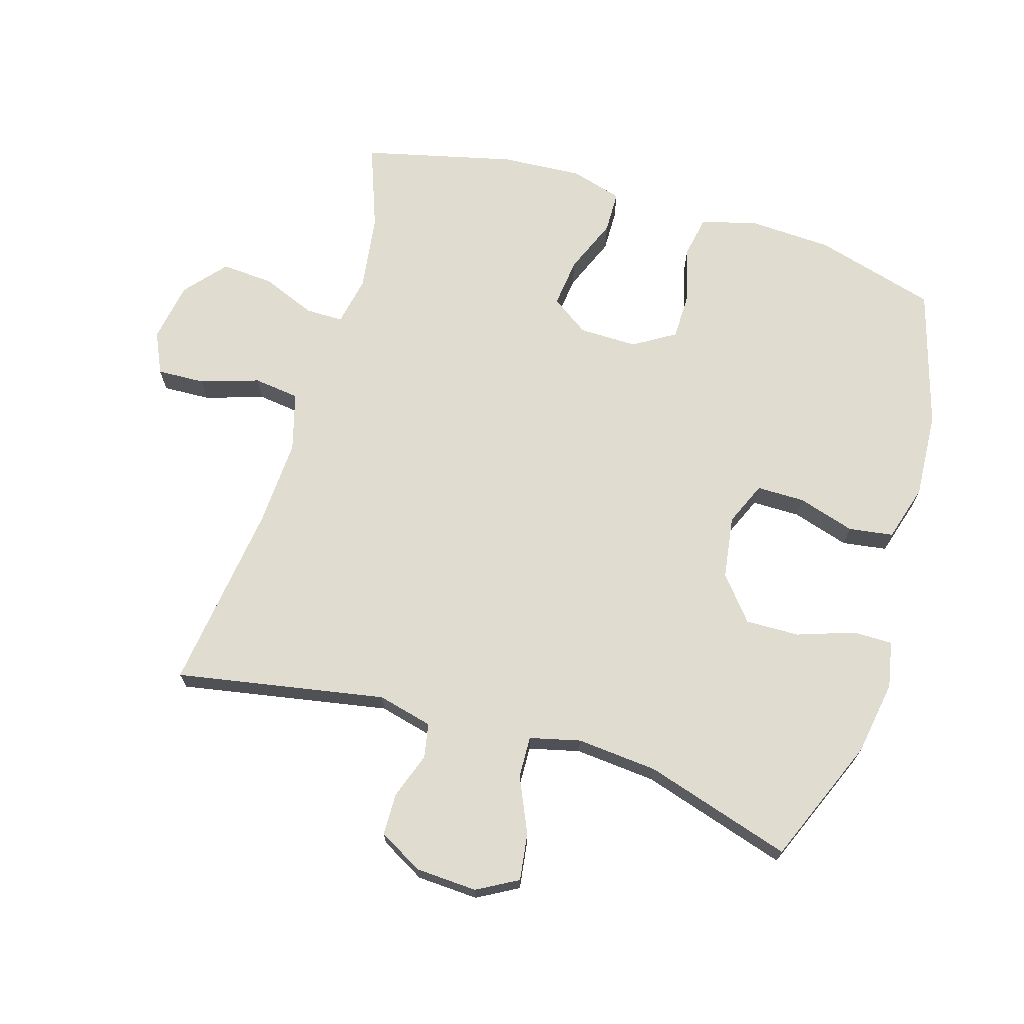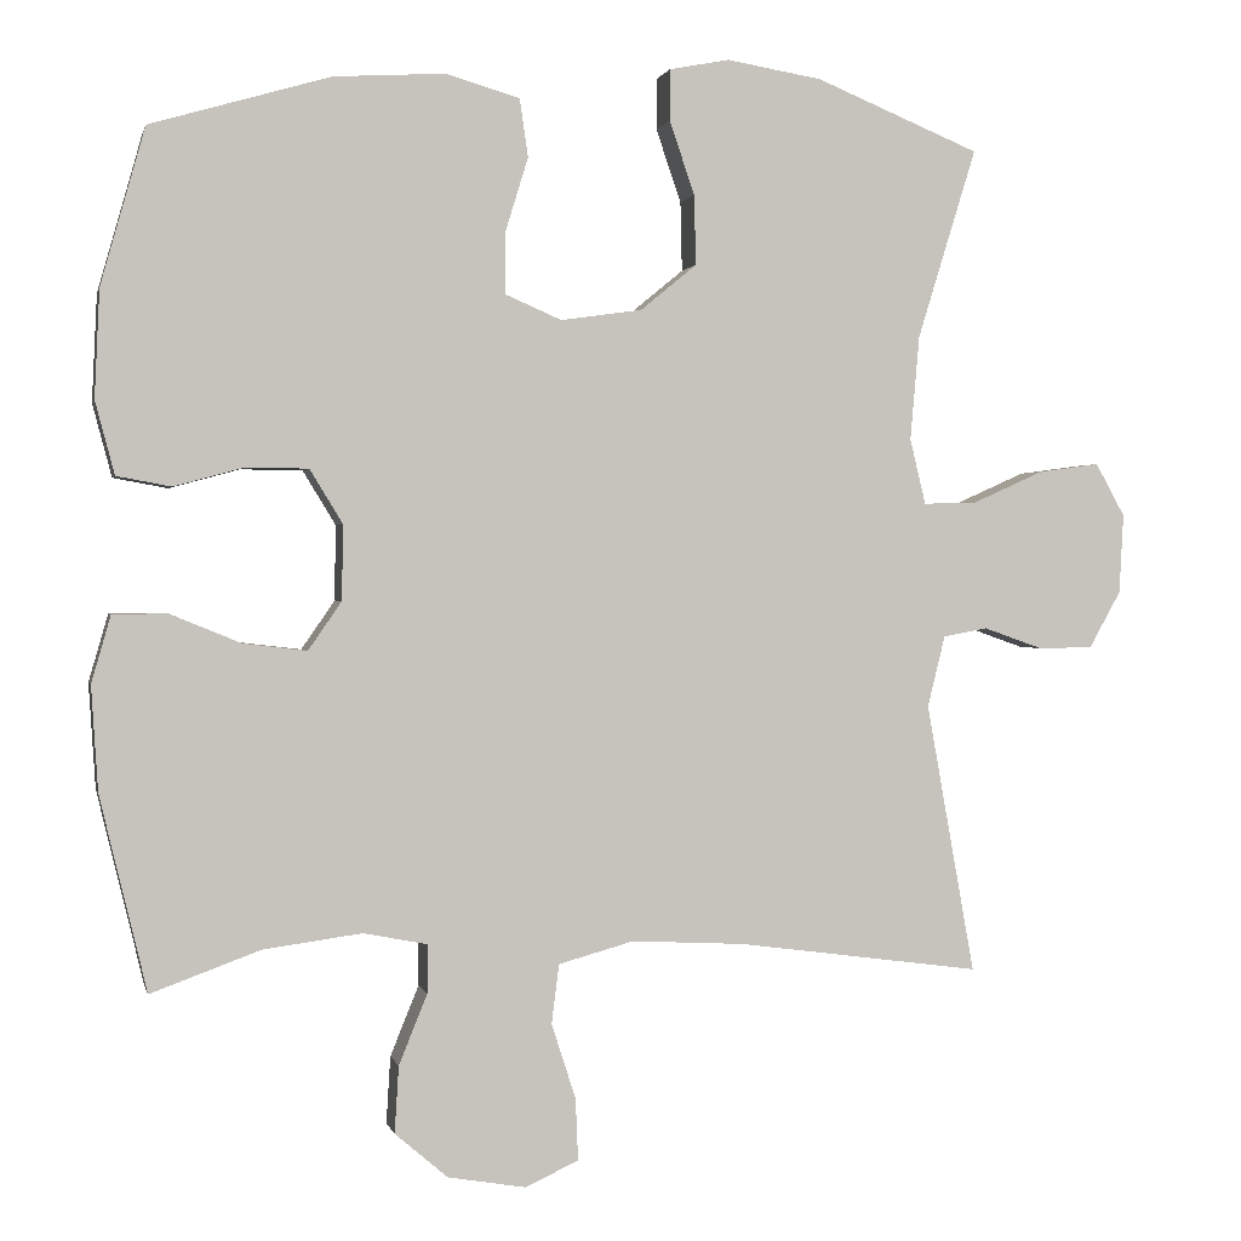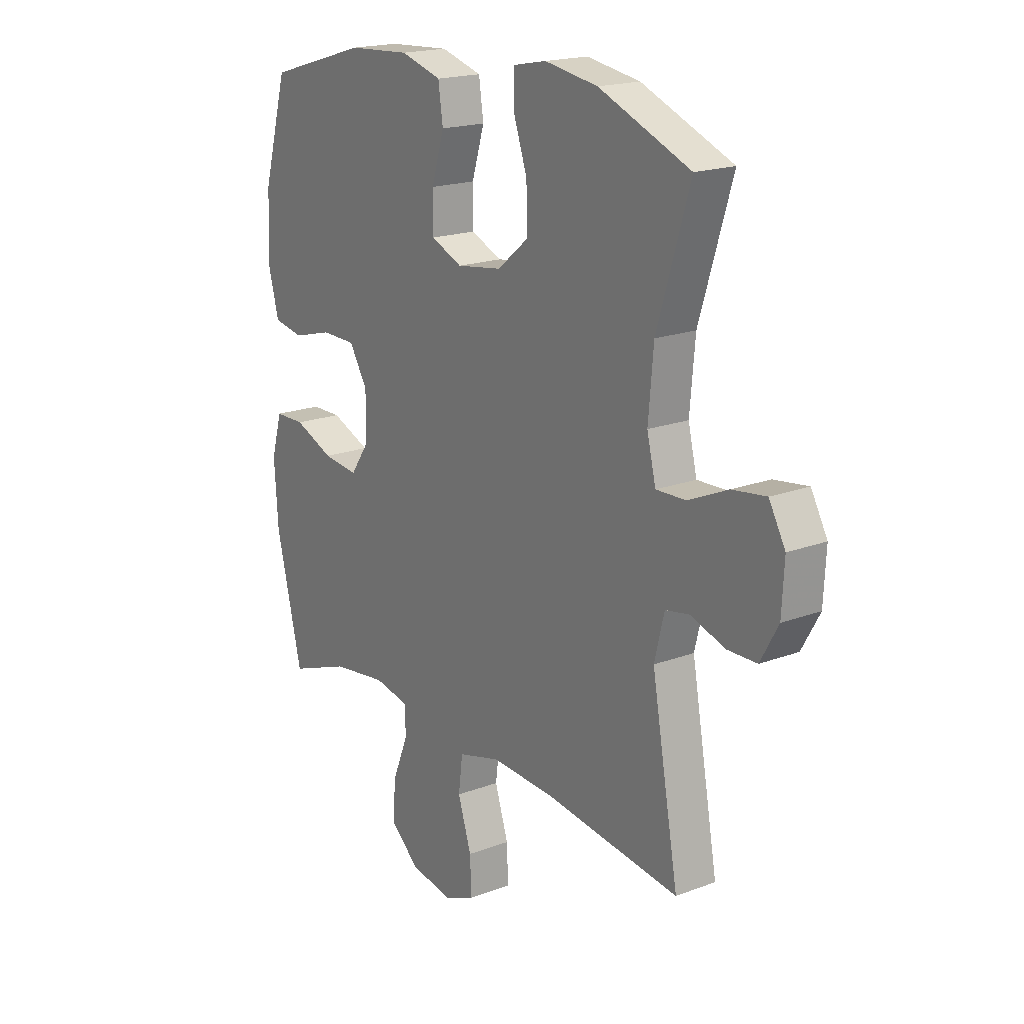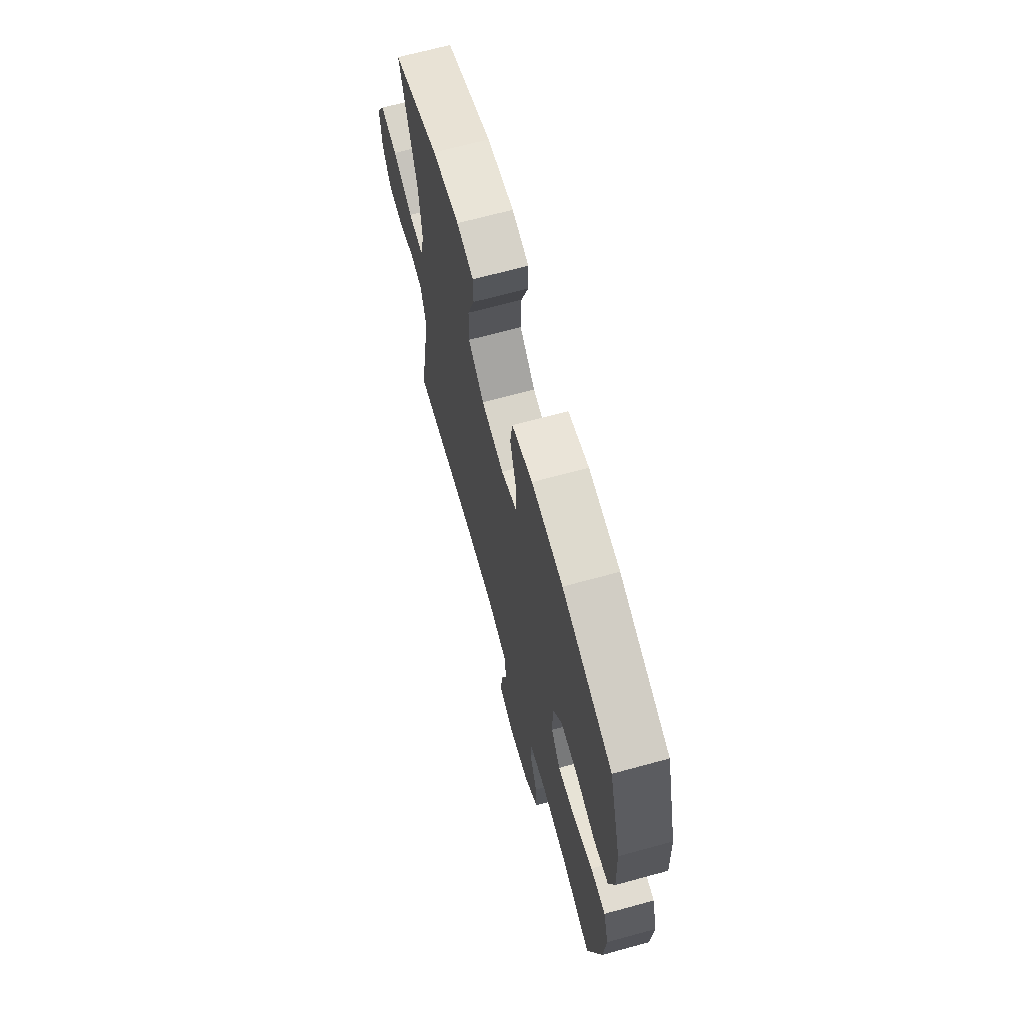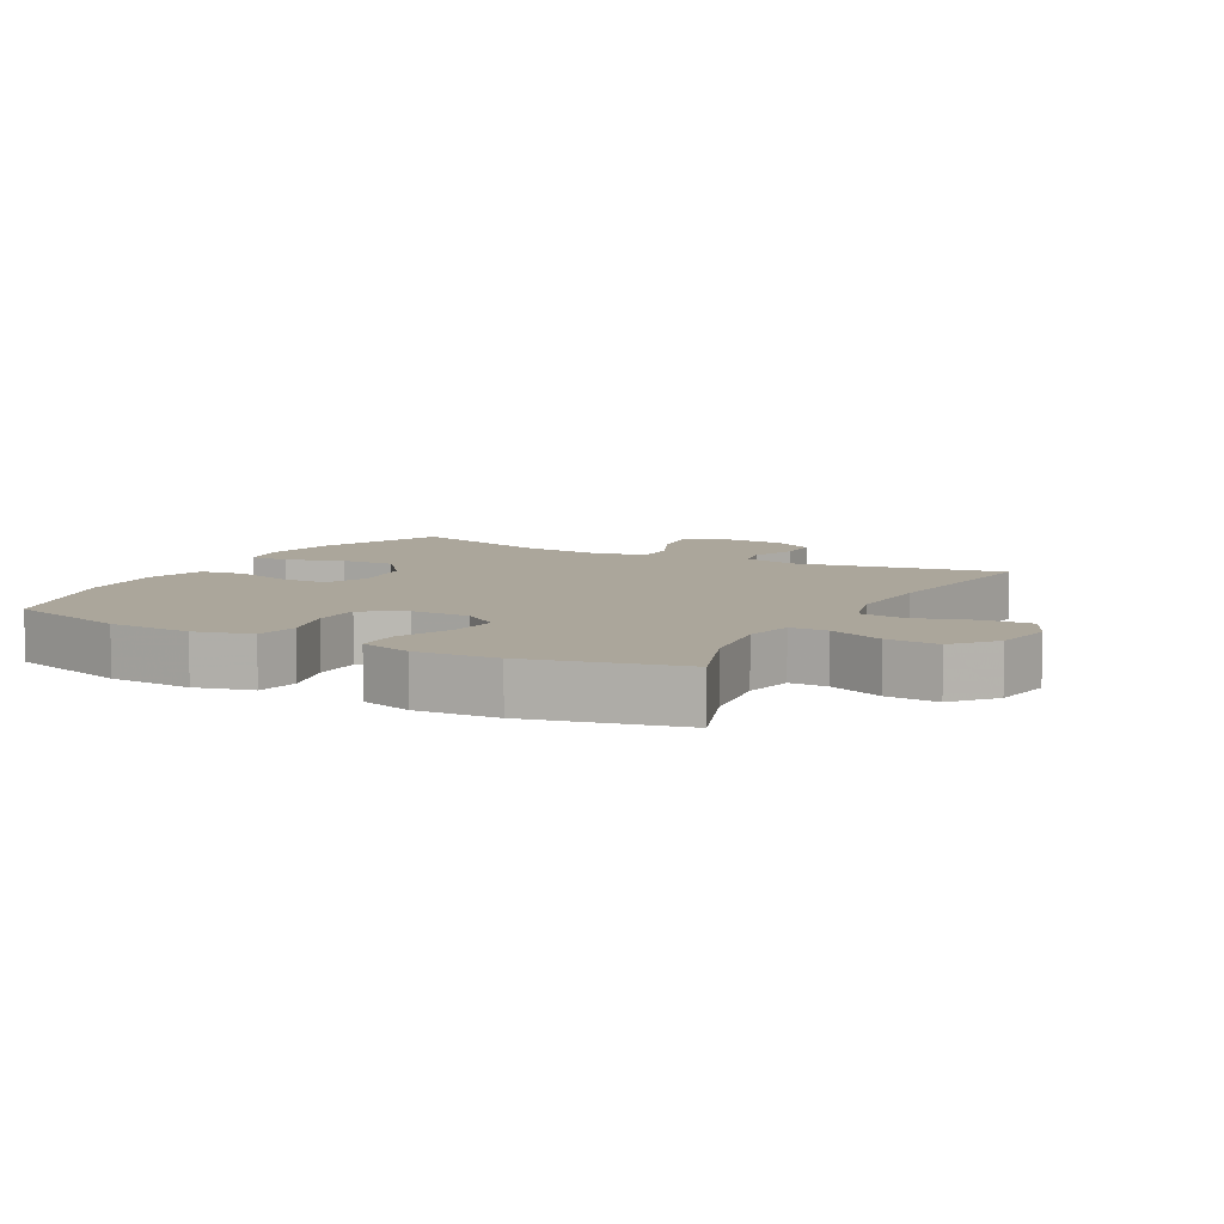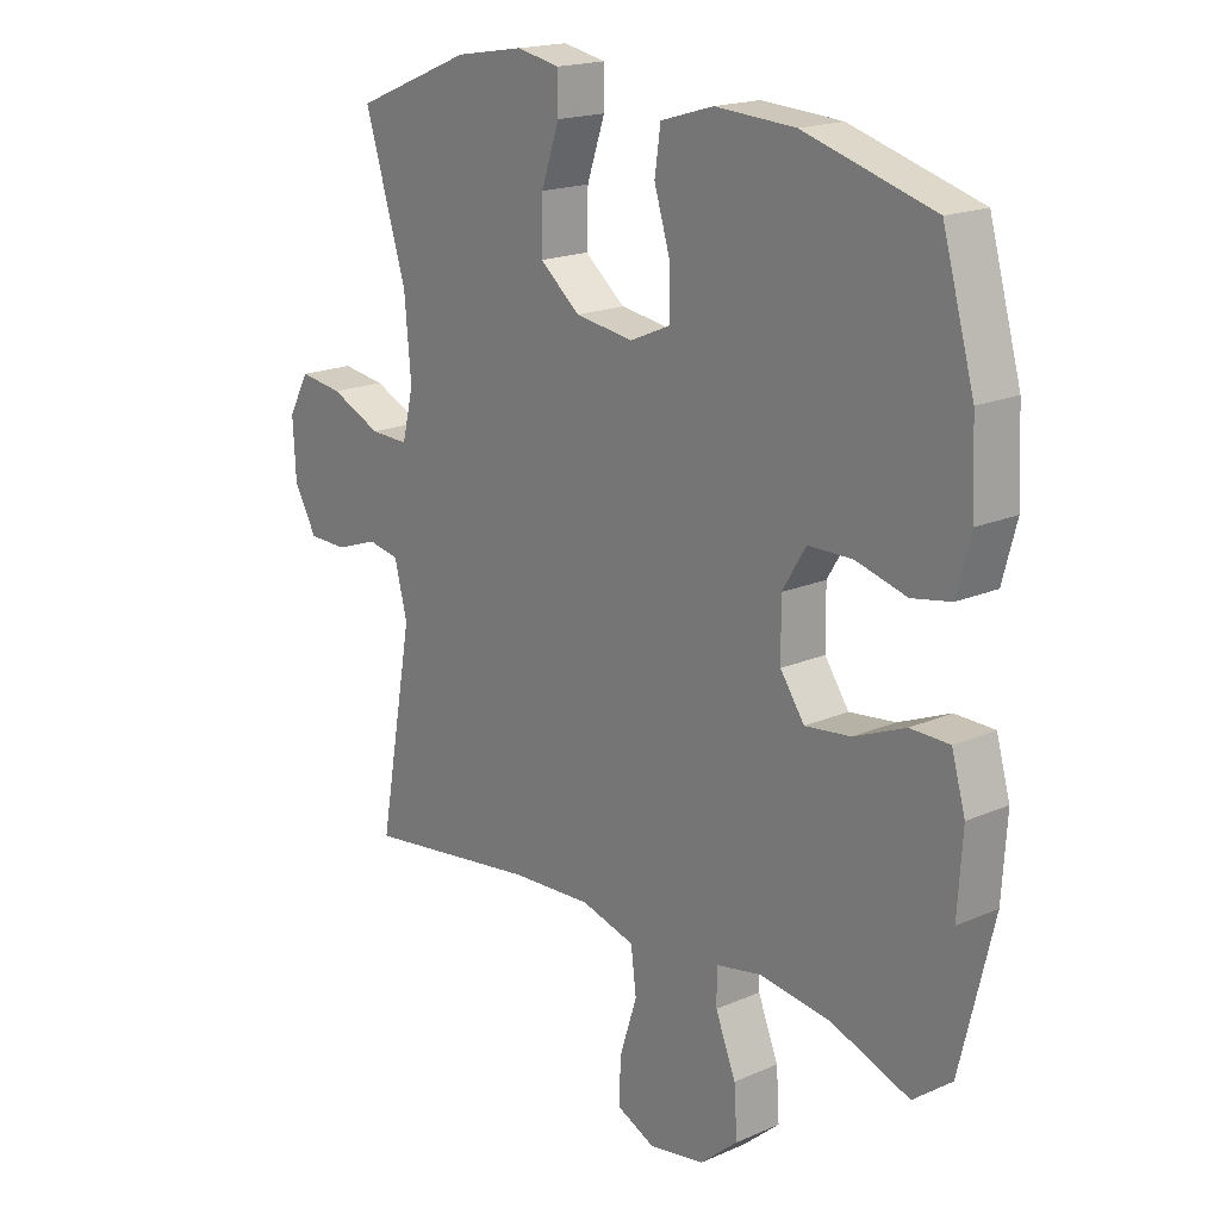
<metadata>
{"format":"obj","ext":"obj","renderer":"f3d","projection":"perspective","resolution":1024,"background":"white","views":[{"elev":69.7,"azim":-73.3,"up":"+Y"},{"elev":0.9,"azim":167.5,"up":"+Z"},{"elev":18.8,"azim":-125.6,"up":"+Z"},{"elev":68.2,"azim":74.7,"up":"+Z"},{"elev":7.9,"azim":118.5,"up":"+Y"},{"elev":18.3,"azim":49.9,"up":"+Z"}]}
</metadata>
<code>
v 0.5 0.07 0.5
v 0.553 0.07 0.312
v 0.559 0.07 0.184
v 0.536 0.07 0.097
v 0.471 0.07 0.085
v 0.387 0.07 0.108
v 0.313 0.07 0.107
v 0.274 0.07 0.043
v 0.275 0.07 -0.047
v 0.315 0.07 -0.105
v 0.391 0.07 -0.096
v 0.476 0.07 -0.061
v 0.541 0.07 -0.062
v 0.564 0.07 -0.142
v 0.556 0.07 -0.267
v 0.5 0.07 -0.5
v 0.369 0.07 -0.452
v 0.251 0.07 -0.436
v 0.175 0.07 -0.451
v 0.175 0.07 -0.509
v 0.209 0.07 -0.593
v 0.214 0.07 -0.673
v 0.151 0.07 -0.727
v 0.058 0.07 -0.743
v -0.006 0.07 -0.714
v -0.003 0.07 -0.64
v 0.026 0.07 -0.55
v 0.017 0.07 -0.479
v -0.073 0.07 -0.454
v -0.208 0.07 -0.461
v -0.5 0.07 -0.5
v -0.442 0.07 -0.177
v -0.463 0.07 -0.092
v -0.516 0.07 -0.082
v -0.587 0.07 -0.107
v -0.652 0.07 -0.106
v -0.69 0.07 -0.038
v -0.695 0.07 0.057
v -0.66 0.07 0.12
v -0.587 0.07 0.11
v -0.502 0.07 0.072
v -0.438 0.07 0.07
v -0.419 0.07 0.148
v -0.43 0.07 0.273
v -0.5 0.07 0.5
v -0.304 0.07 0.581
v -0.19 0.07 0.6
v -0.118 0.07 0.586
v -0.118 0.07 0.525
v -0.148 0.07 0.437
v -0.15 0.07 0.354
v -0.083 0.07 0.299
v 0.014 0.07 0.285
v 0.081 0.07 0.314
v 0.081 0.07 0.388
v 0.054 0.07 0.476
v 0.064 0.07 0.545
v 0.152 0.07 0.571
v 0.285 0.07 0.563
v 0.5 0 0.5
v 0.553 0 0.312
v 0.559 0 0.184
v 0.536 0 0.097
v 0.471 0 0.085
v 0.387 0 0.108
v 0.313 0 0.107
v 0.274 0 0.043
v 0.275 0 -0.047
v 0.315 0 -0.105
v 0.391 0 -0.096
v 0.476 0 -0.061
v 0.541 0 -0.062
v 0.564 0 -0.142
v 0.556 0 -0.267
v 0.5 0 -0.5
v 0.369 0 -0.452
v 0.251 0 -0.436
v 0.175 0 -0.451
v 0.175 0 -0.509
v 0.209 0 -0.593
v 0.214 0 -0.673
v 0.151 0 -0.727
v 0.058 0 -0.743
v -0.006 0 -0.714
v -0.003 0 -0.64
v 0.026 0 -0.55
v 0.017 0 -0.479
v -0.073 0 -0.454
v -0.208 0 -0.461
v -0.5 0 -0.5
v -0.442 0 -0.177
v -0.463 0 -0.092
v -0.516 0 -0.082
v -0.587 0 -0.107
v -0.652 0 -0.106
v -0.69 0 -0.038
v -0.695 0 0.057
v -0.66 0 0.12
v -0.587 0 0.11
v -0.502 0 0.072
v -0.438 0 0.07
v -0.419 0 0.148
v -0.43 0 0.273
v -0.5 0 0.5
v -0.304 0 0.581
v -0.19 0 0.6
v -0.118 0 0.586
v -0.118 0 0.525
v -0.148 0 0.437
v -0.15 0 0.354
v -0.083 0 0.299
v 0.014 0 0.285
v 0.081 0 0.314
v 0.081 0 0.388
v 0.054 0 0.476
v 0.064 0 0.545
v 0.152 0 0.571
v 0.285 0 0.563
f 4 5 6
f 3 4 6
f 2 3 6
f 1 2 6
f 59 1 6
f 58 59 6
f 57 58 6
f 56 57 6
f 55 56 6
f 54 55 6 7
f 53 54 7 8
f 52 53 8 9
f 51 52 9 10
f 48 49 50
f 47 48 50
f 46 47 50
f 45 46 50
f 44 45 50
f 43 44 50 51
f 42 43 51 10
f 39 40 41
f 38 39 41
f 37 38 41
f 36 37 41
f 35 36 41
f 34 35 41
f 41 42 10
f 34 41 10
f 33 34 10
f 30 31 32
f 32 33 10
f 30 32 10
f 29 30 10
f 25 26 27
f 24 25 27
f 23 24 27
f 22 23 27
f 21 22 27
f 20 21 27
f 19 20 27 28
f 29 10 11
f 28 29 11
f 19 28 11
f 18 19 11
f 15 16 17
f 15 17 18
f 14 15 18
f 13 14 18
f 12 13 18
f 11 12 18
f 65 64 63
f 65 63 62
f 65 62 61
f 65 61 60
f 65 60 118
f 65 118 117
f 65 117 116
f 65 116 115
f 65 115 114
f 66 65 114 113
f 67 66 113 112
f 68 67 112 111
f 69 68 111 110
f 109 108 107
f 109 107 106
f 109 106 105
f 109 105 104
f 109 104 103
f 110 109 103 102
f 69 110 102 101
f 100 99 98
f 100 98 97
f 100 97 96
f 100 96 95
f 100 95 94
f 100 94 93
f 69 101 100
f 69 100 93
f 69 93 92
f 91 90 89
f 69 92 91
f 69 91 89
f 69 89 88
f 86 85 84
f 86 84 83
f 86 83 82
f 86 82 81
f 86 81 80
f 86 80 79
f 87 86 79 78
f 70 69 88
f 70 88 87
f 70 87 78
f 70 78 77
f 76 75 74
f 77 76 74
f 77 74 73
f 77 73 72
f 77 72 71
f 77 71 70
f 1 60 61 2
f 2 61 62 3
f 3 62 63 4
f 4 63 64 5
f 5 64 65 6
f 6 65 66 7
f 7 66 67 8
f 8 67 68 9
f 9 68 69 10
f 10 69 70 11
f 11 70 71 12
f 12 71 72 13
f 13 72 73 14
f 14 73 74 15
f 15 74 75 16
f 16 75 76 17
f 17 76 77 18
f 18 77 78 19
f 19 78 79 20
f 20 79 80 21
f 21 80 81 22
f 22 81 82 23
f 23 82 83 24
f 24 83 84 25
f 25 84 85 26
f 26 85 86 27
f 27 86 87 28
f 28 87 88 29
f 29 88 89 30
f 30 89 90 31
f 31 90 91 32
f 32 91 92 33
f 33 92 93 34
f 34 93 94 35
f 35 94 95 36
f 36 95 96 37
f 37 96 97 38
f 38 97 98 39
f 39 98 99 40
f 40 99 100 41
f 41 100 101 42
f 42 101 102 43
f 43 102 103 44
f 44 103 104 45
f 45 104 105 46
f 46 105 106 47
f 47 106 107 48
f 48 107 108 49
f 49 108 109 50
f 50 109 110 51
f 51 110 111 52
f 52 111 112 53
f 53 112 113 54
f 54 113 114 55
f 55 114 115 56
f 56 115 116 57
f 57 116 117 58
f 58 117 118 59
f 59 118 60 1

</code>
